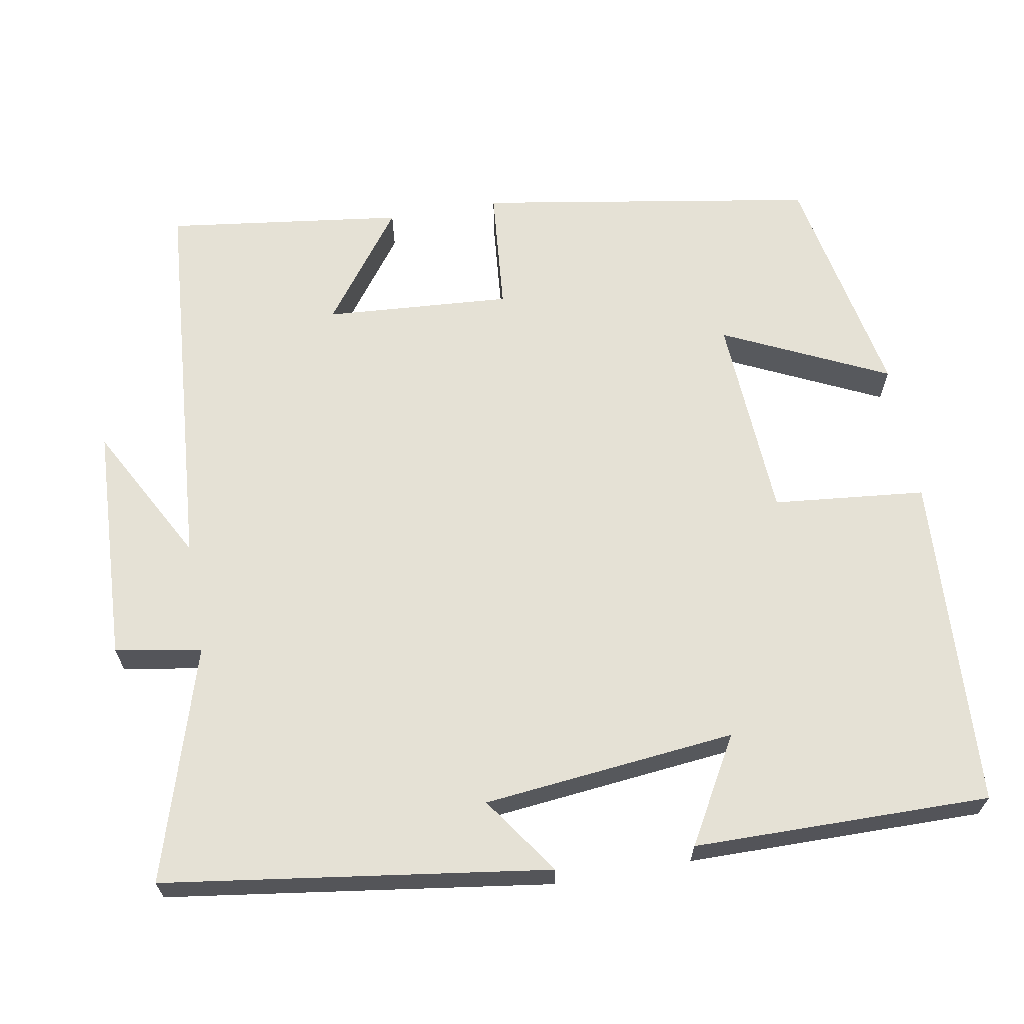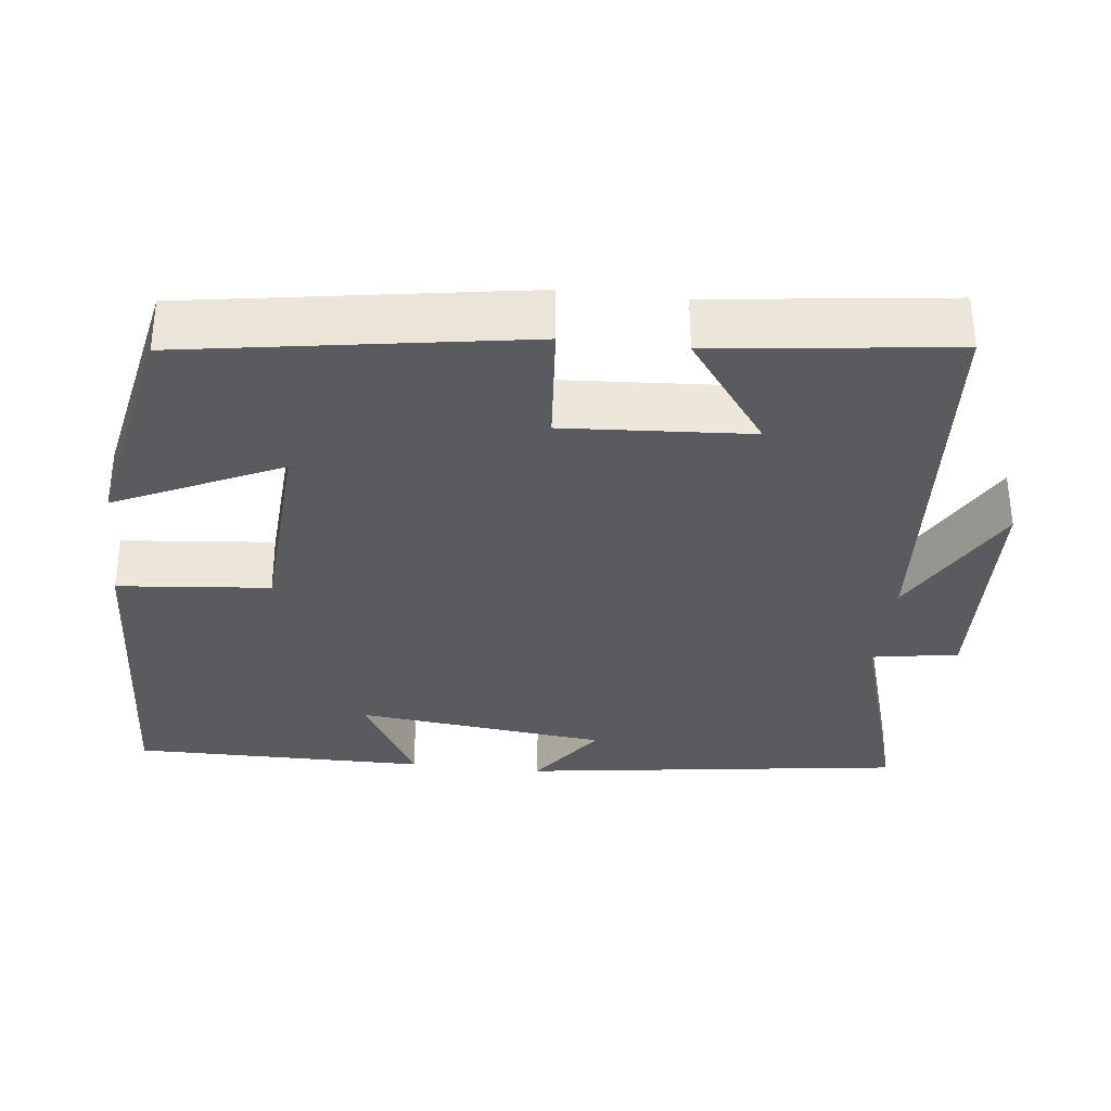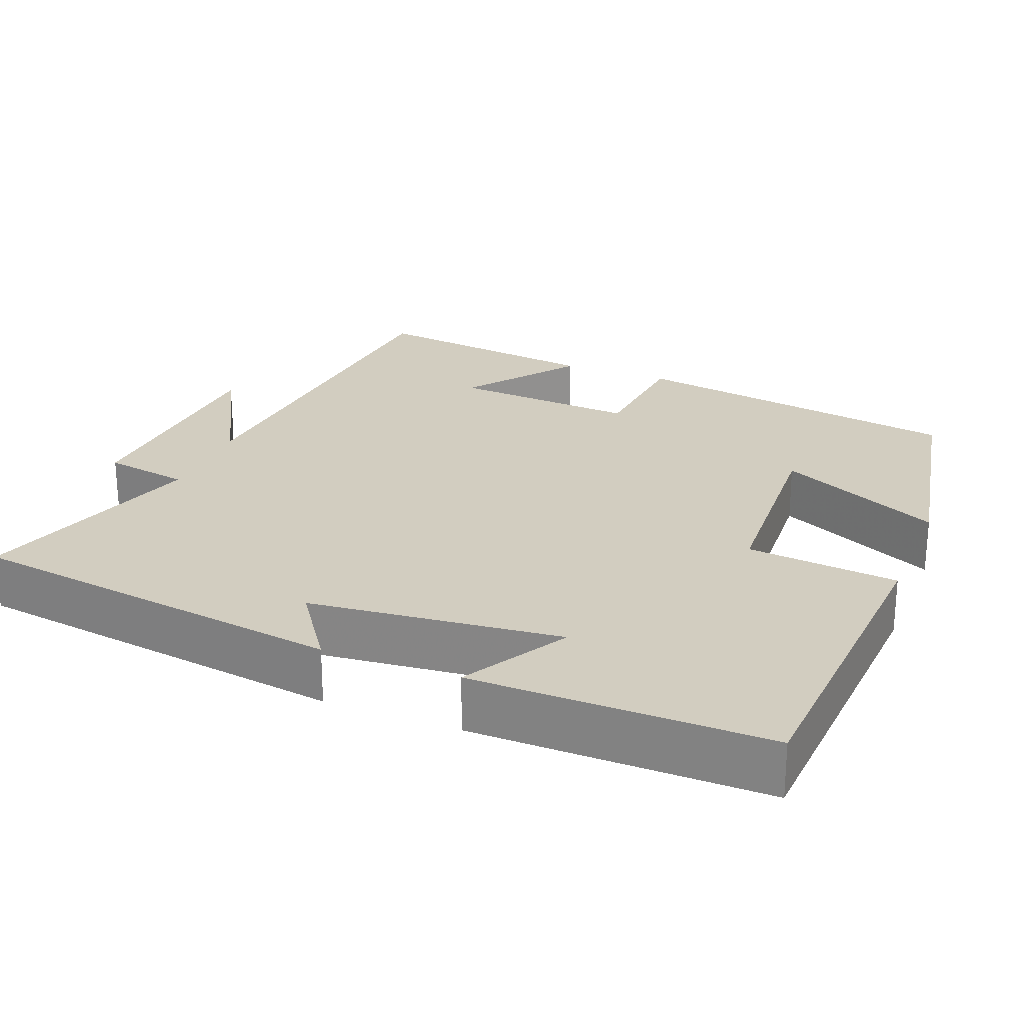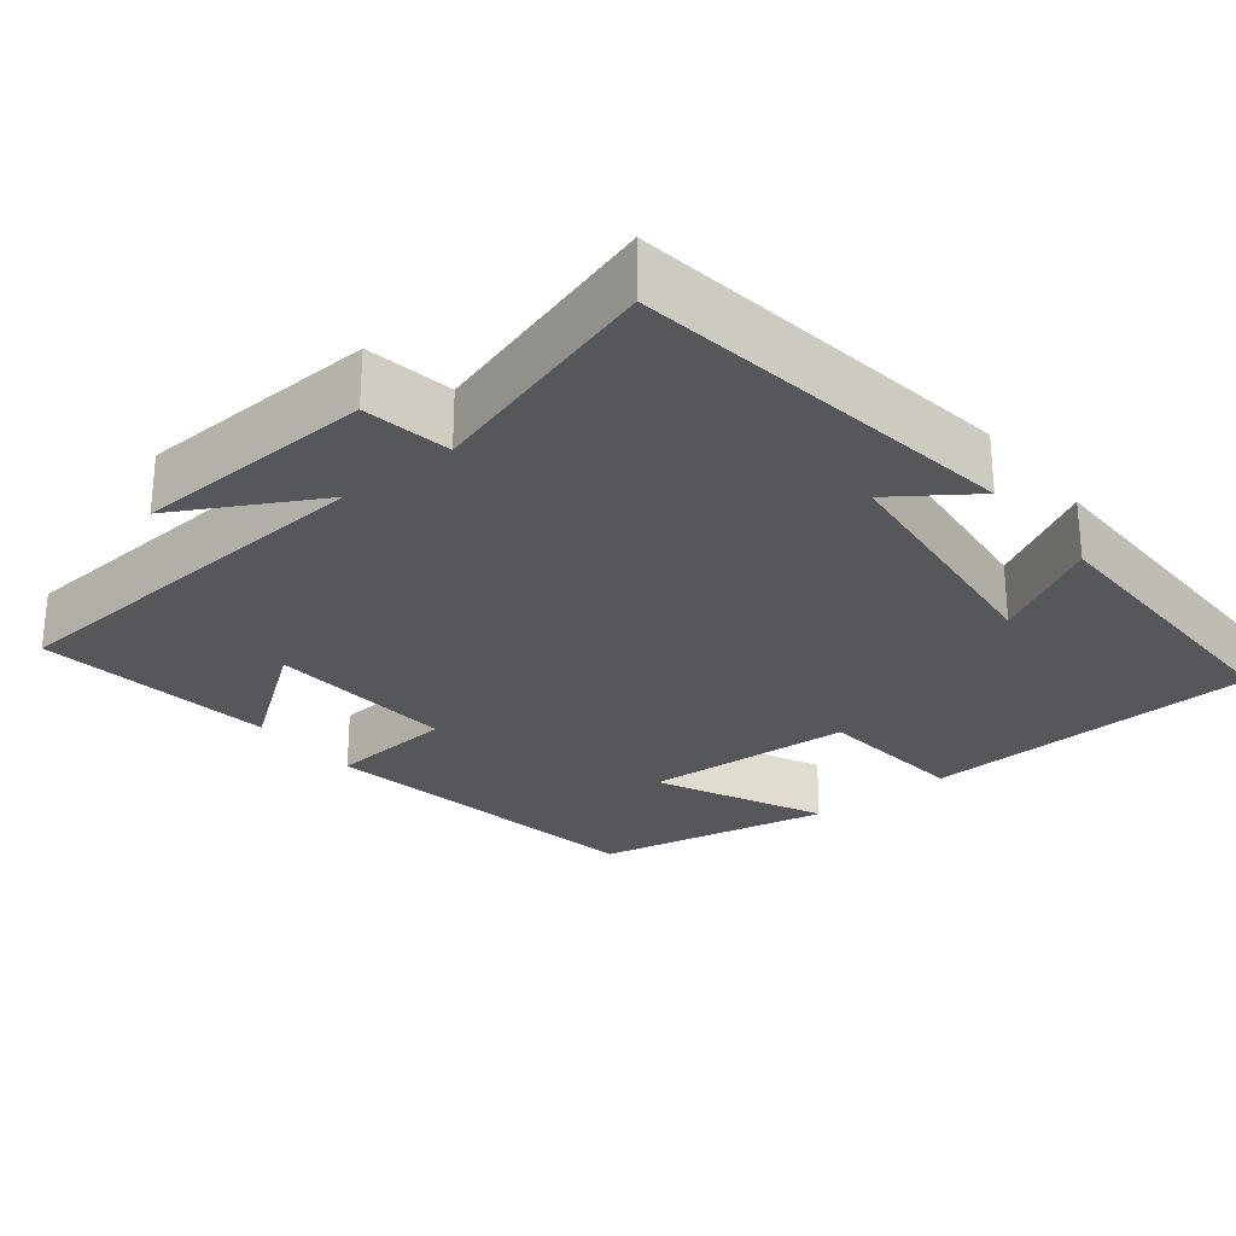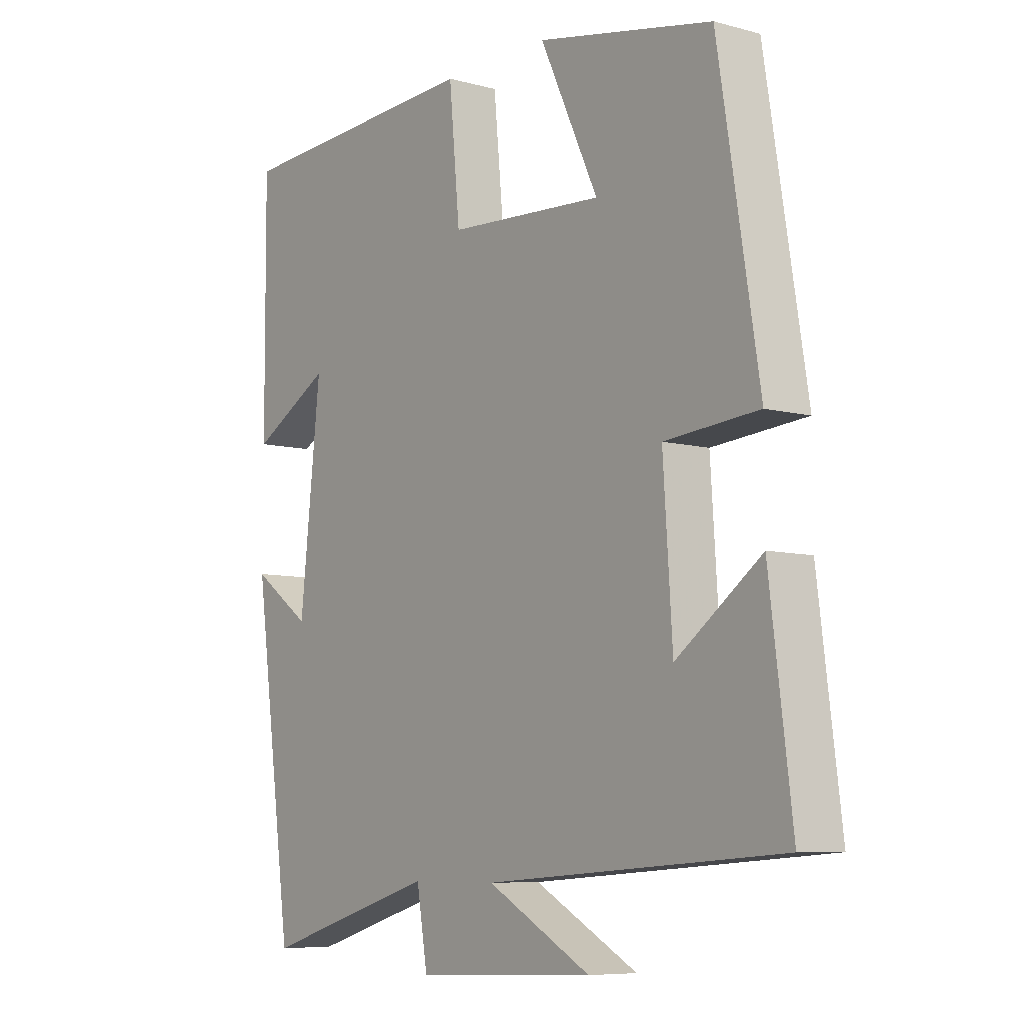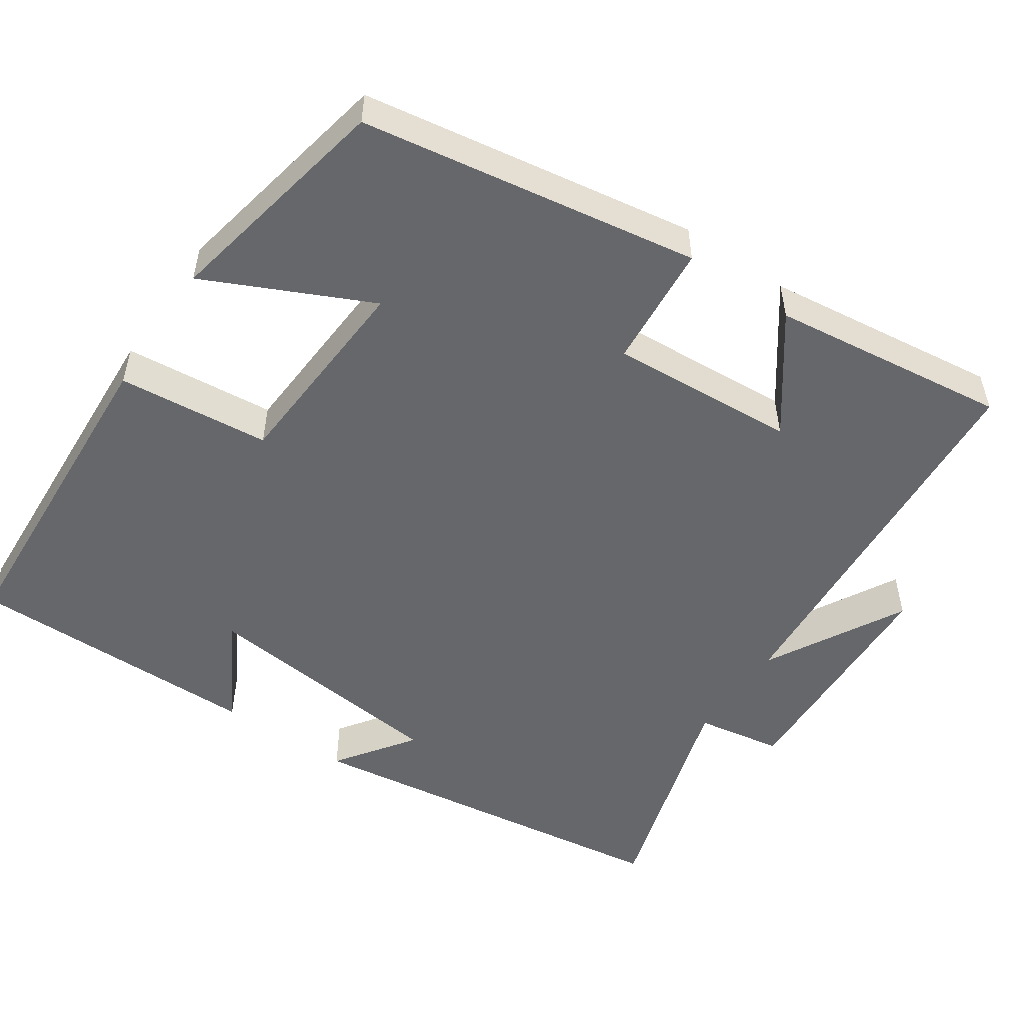
<metadata>
{"format":"obj","ext":"obj","renderer":"f3d","projection":"perspective","resolution":1024,"background":"white","views":[{"elev":65.1,"azim":-99.8,"up":"+Y"},{"elev":-33.3,"azim":83.4,"up":"+Y"},{"elev":24.5,"azim":-68.0,"up":"+Y"},{"elev":-26.9,"azim":-141.4,"up":"+Y"},{"elev":-7.6,"azim":52.7,"up":"+Z"},{"elev":-52.0,"azim":55.8,"up":"+Y"}]}
</metadata>
<code>
v 0.429 0.07 0.44
v 0.5 0.07 -0.001
v 0.337 0.07 -0.015
v 0.353 0.07 -0.259
v 0.5 0.07 -0.151
v 0.539 0.07 -0.462
v 0.024 0.07 -0.5
v 0.205 0.07 -0.599
v -0.107 0.07 -0.613
v -0.126 0.07 -0.5
v -0.431 0.07 -0.592
v -0.5 0.07 -0.09
v -0.398 0.07 -0.162
v -0.362 0.07 0.168
v -0.5 0.07 0.09
v -0.502 0.07 0.477
v -0.064 0.07 0.5
v -0.045 0.07 0.301
v 0.225 0.07 0.285
v 0.124 0.07 0.5
v 0.429 0 0.44
v 0.5 0 -0.001
v 0.337 0 -0.015
v 0.353 0 -0.259
v 0.5 0 -0.151
v 0.539 0 -0.462
v 0.024 0 -0.5
v 0.205 0 -0.599
v -0.107 0 -0.613
v -0.126 0 -0.5
v -0.431 0 -0.592
v -0.5 0 -0.09
v -0.398 0 -0.162
v -0.362 0 0.168
v -0.5 0 0.09
v -0.502 0 0.477
v -0.064 0 0.5
v -0.045 0 0.301
v 0.225 0 0.285
v 0.124 0 0.5
f 19 20 1 2
f 18 19 2 3
f 16 17 18
f 16 18 3 4
f 14 15 16
f 14 16 4
f 13 14 4
f 10 11 12 13
f 10 13 4
f 7 8 9 10
f 7 10 4
f 6 7 4
f 4 5 6
f 22 21 40 39
f 23 22 39 38
f 38 37 36
f 24 23 38 36
f 36 35 34
f 24 36 34
f 24 34 33
f 33 32 31 30
f 24 33 30
f 30 29 28 27
f 24 30 27
f 24 27 26
f 26 25 24
f 1 21 22 2
f 2 22 23 3
f 3 23 24 4
f 4 24 25 5
f 5 25 26 6
f 6 26 27 7
f 7 27 28 8
f 8 28 29 9
f 9 29 30 10
f 10 30 31 11
f 11 31 32 12
f 12 32 33 13
f 13 33 34 14
f 14 34 35 15
f 15 35 36 16
f 16 36 37 17
f 17 37 38 18
f 18 38 39 19
f 19 39 40 20
f 20 40 21 1

</code>
